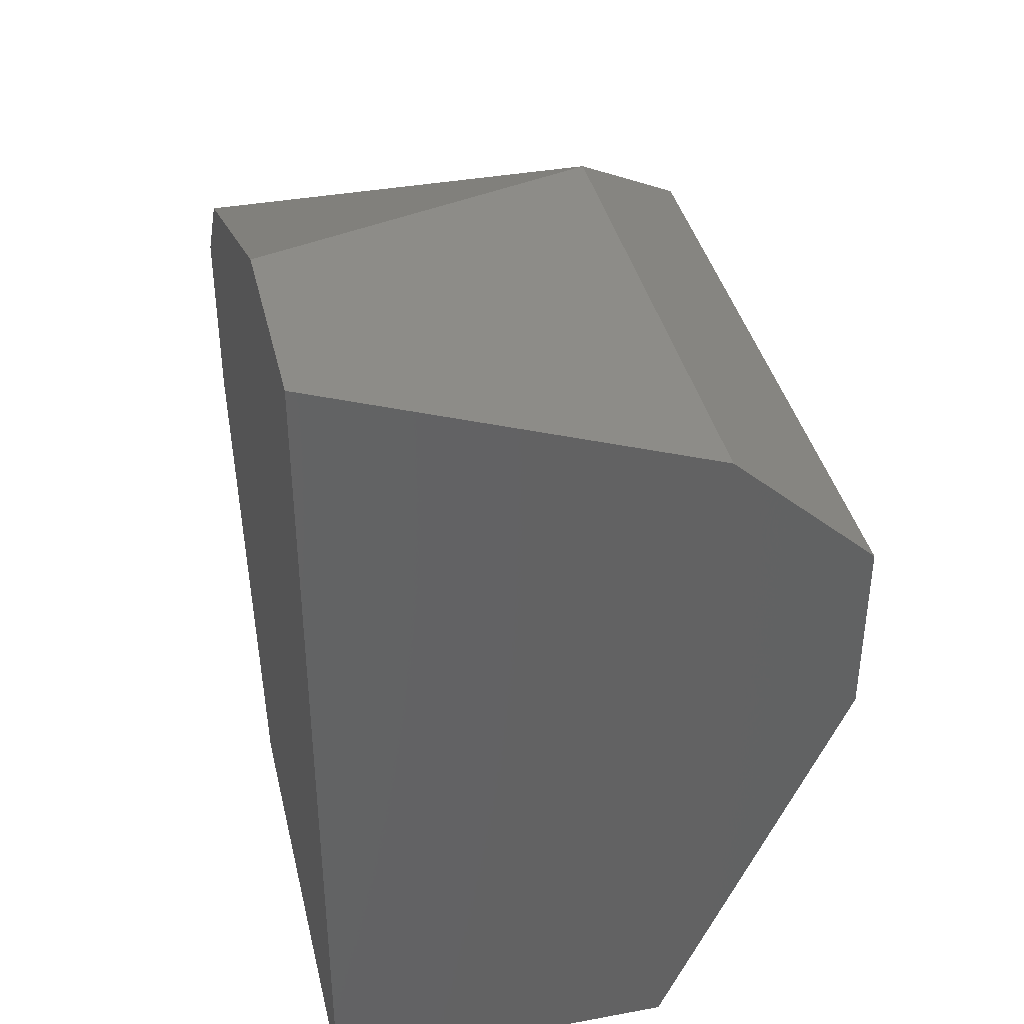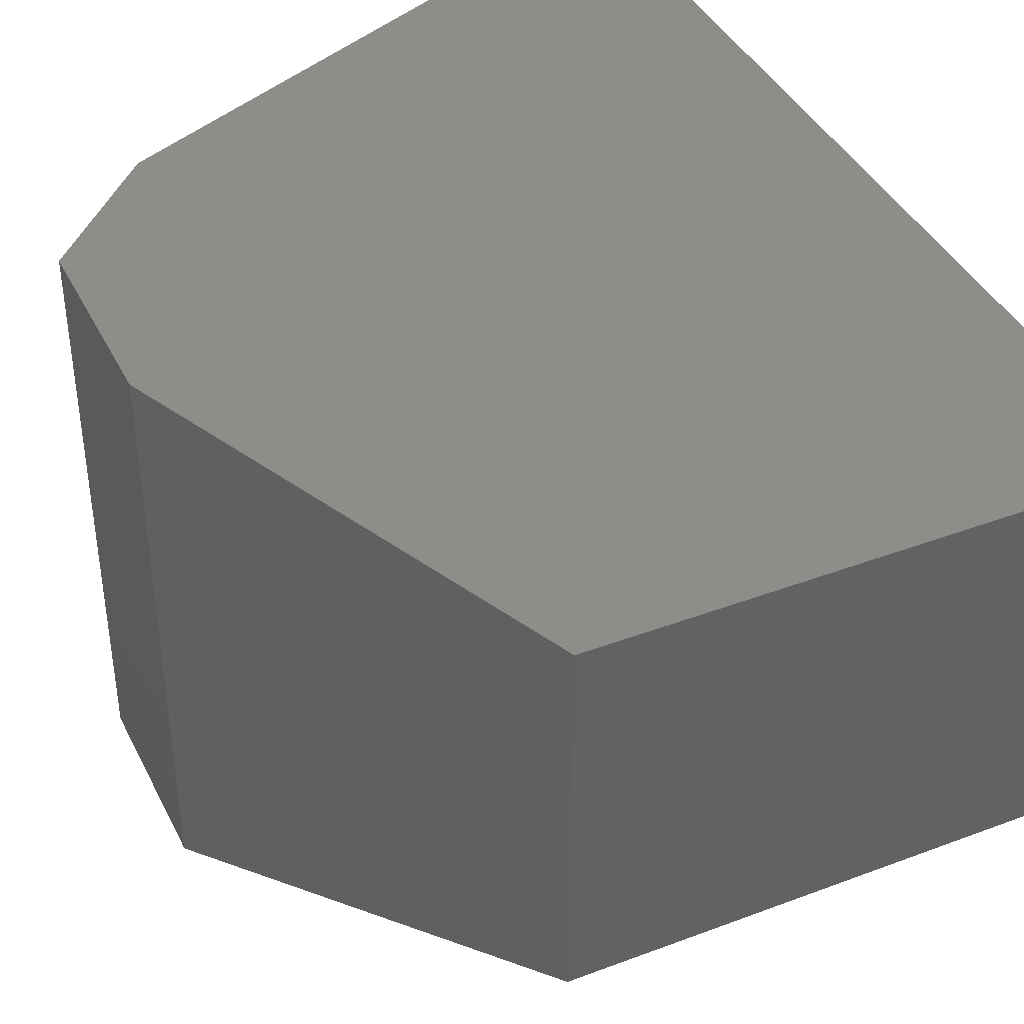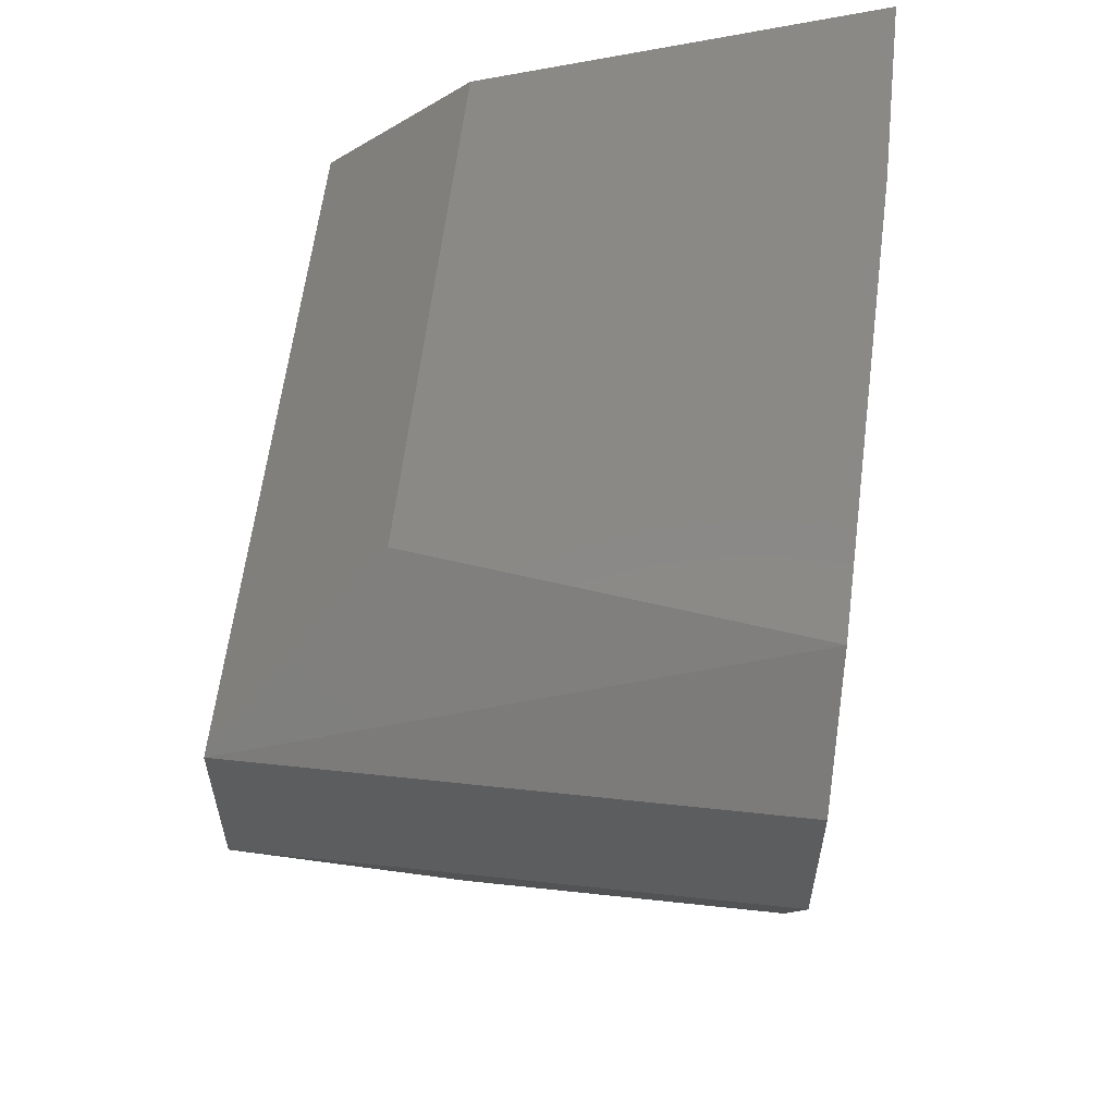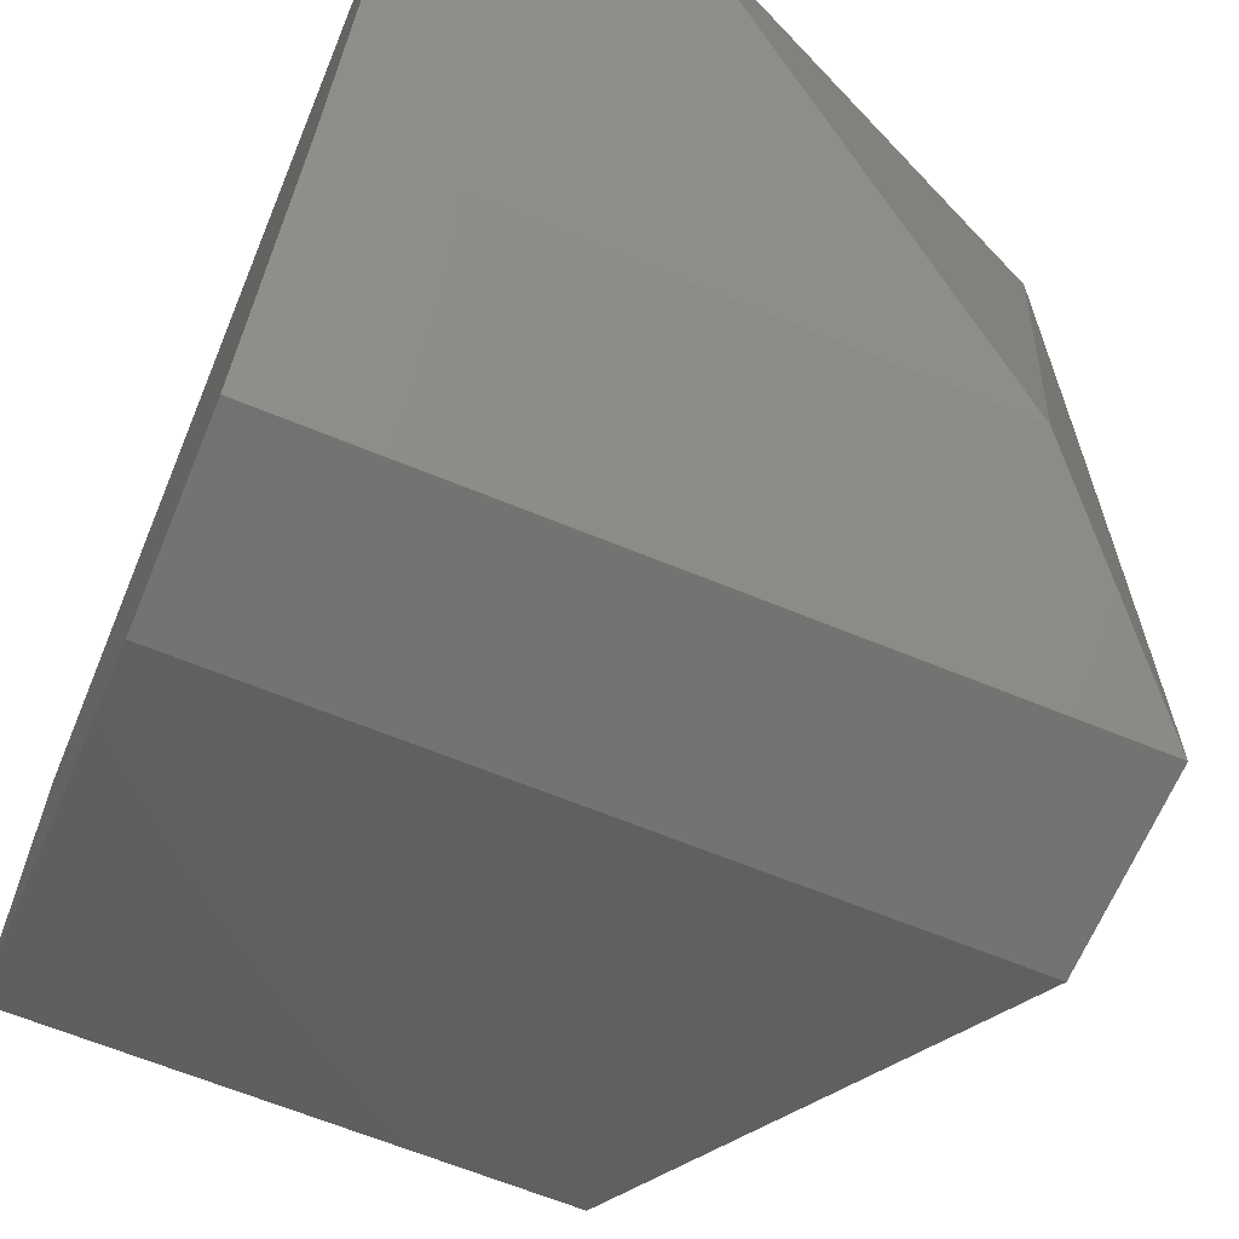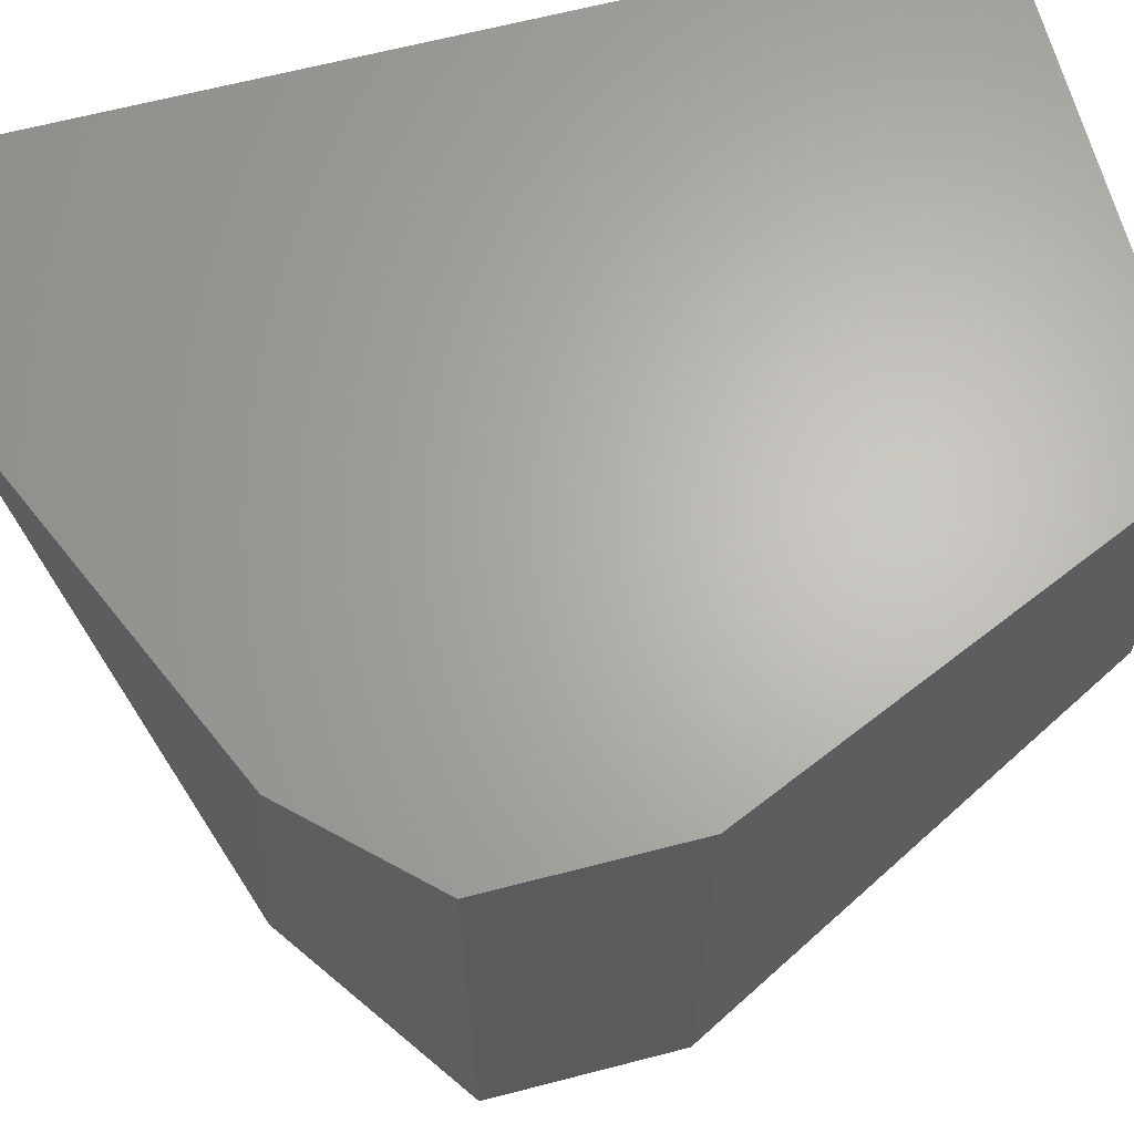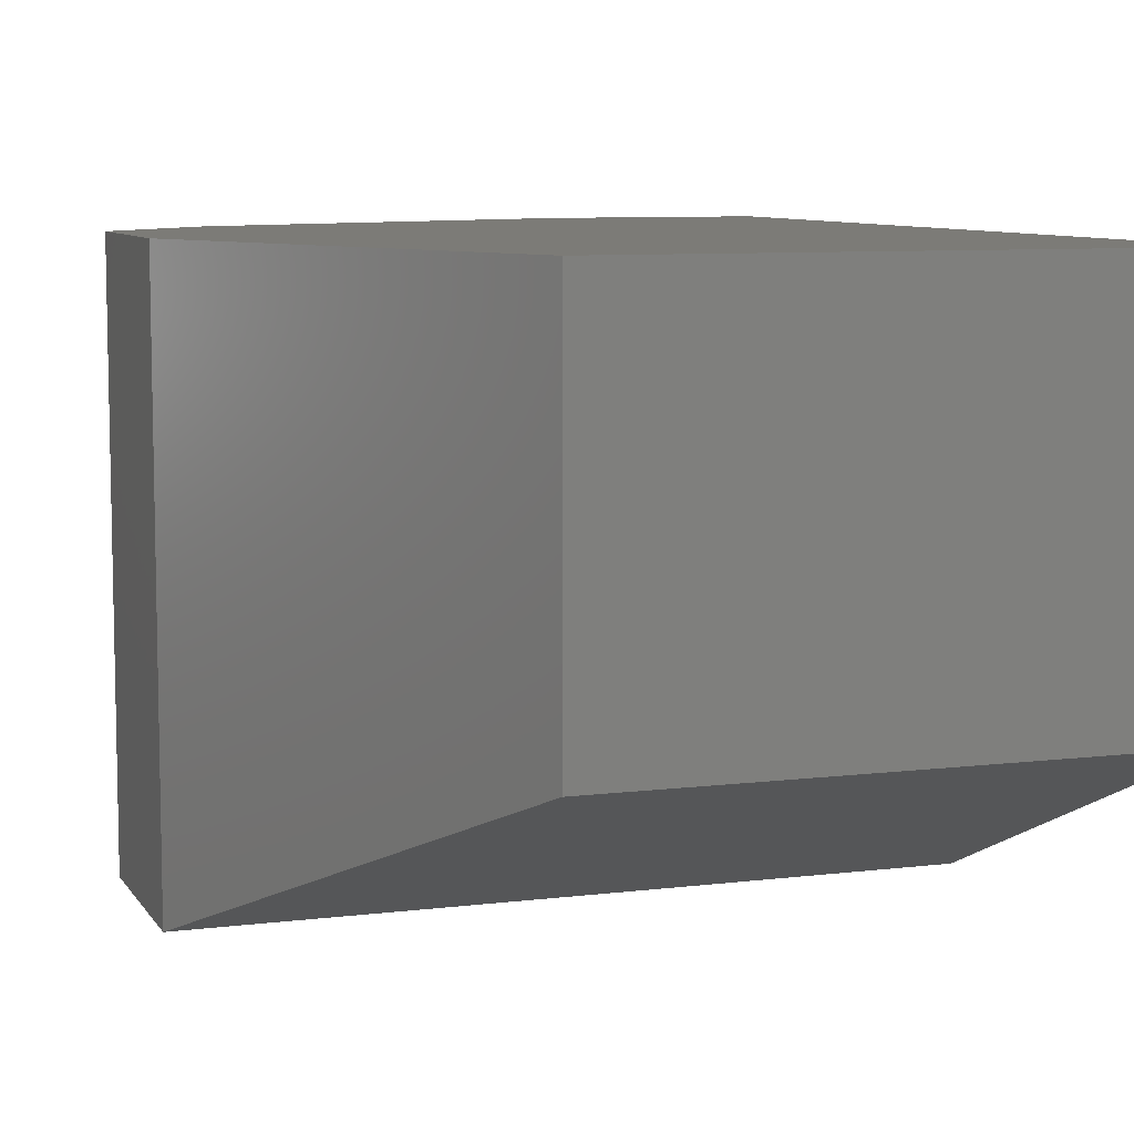
<metadata>
{"format":"stl","ext":"stl","renderer":"f3d","projection":"perspective","resolution":1024,"background":"white","views":[{"elev":38.9,"azim":-103.1,"up":"+Z"},{"elev":40.6,"azim":155.3,"up":"+Y"},{"elev":57.8,"azim":96.4,"up":"+Z"},{"elev":-64.9,"azim":-22.5,"up":"+Y"},{"elev":65.3,"azim":75.4,"up":"+Y"},{"elev":8.2,"azim":161.0,"up":"+Y"}]}
</metadata>
<code>
# stl→obj: 15 verts, 26 faces
v 0.7014 0.39 0.3527
v 0.7014 0.39 0.3468
v 0.6955 0.39 0.3332
v 0.6796 0.39 0.3332
v 0.6796 0.39 0.3616
v 0.6862 0.39 0.3616
v 0.698 0.39 0.3563
v 0.6955 0.3786 0.3332
v 0.6796 0.3786 0.3332
v 0.7014 0.3727 0.3527
v 0.7014 0.3727 0.3468
v 0.6796 0.3727 0.3527
v 0.6796 0.3727 0.3468
v 0.6796 0.3774 0.357
v 0.6967 0.3774 0.357
f 1 2 3
f 1 3 4
f 1 4 5
f 1 5 6
f 1 6 7
f 3 8 9
f 3 9 4
f 1 7 10
f 11 10 12
f 11 12 13
f 11 13 9
f 11 9 8
f 11 8 3
f 11 3 2
f 11 2 1
f 11 1 10
f 14 5 4
f 14 4 9
f 14 9 13
f 14 13 12
f 15 6 5
f 15 5 14
f 15 14 12
f 15 12 10
f 15 10 7
f 15 7 6

</code>
